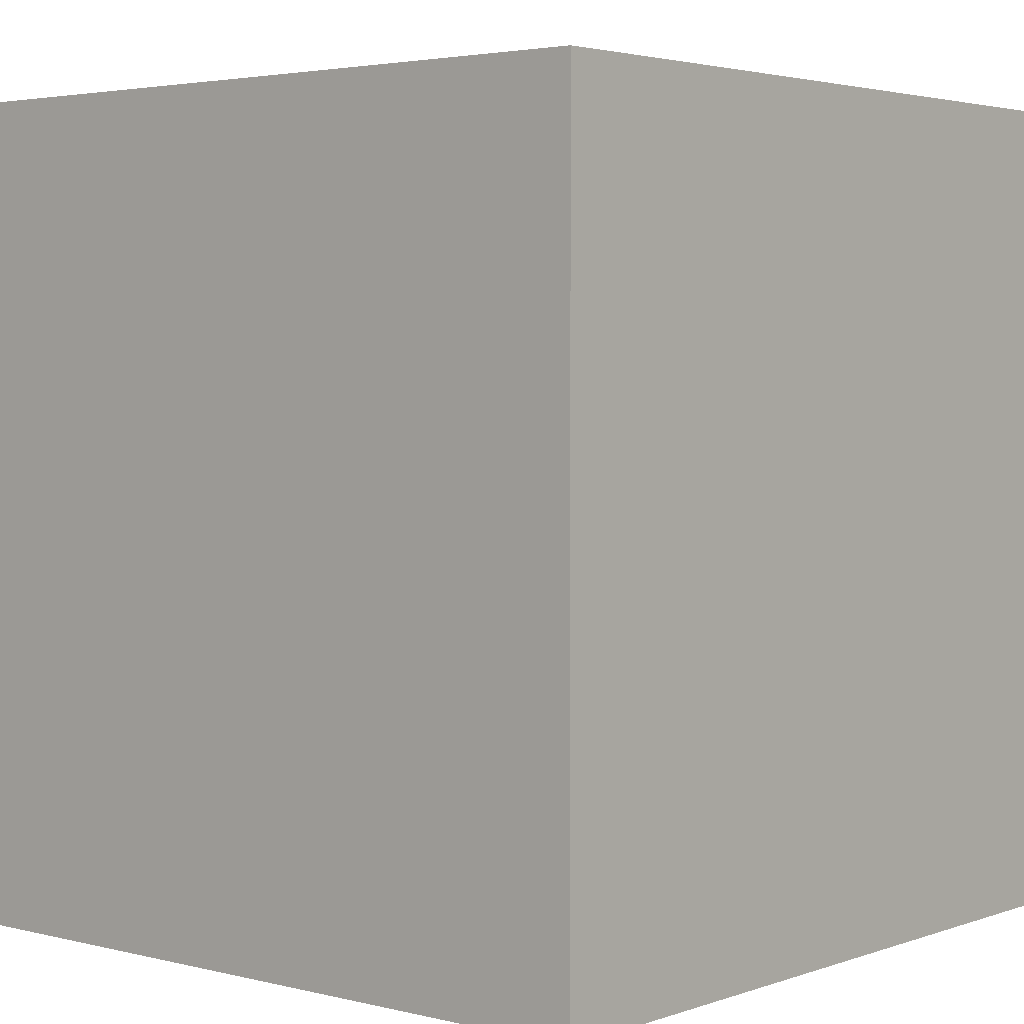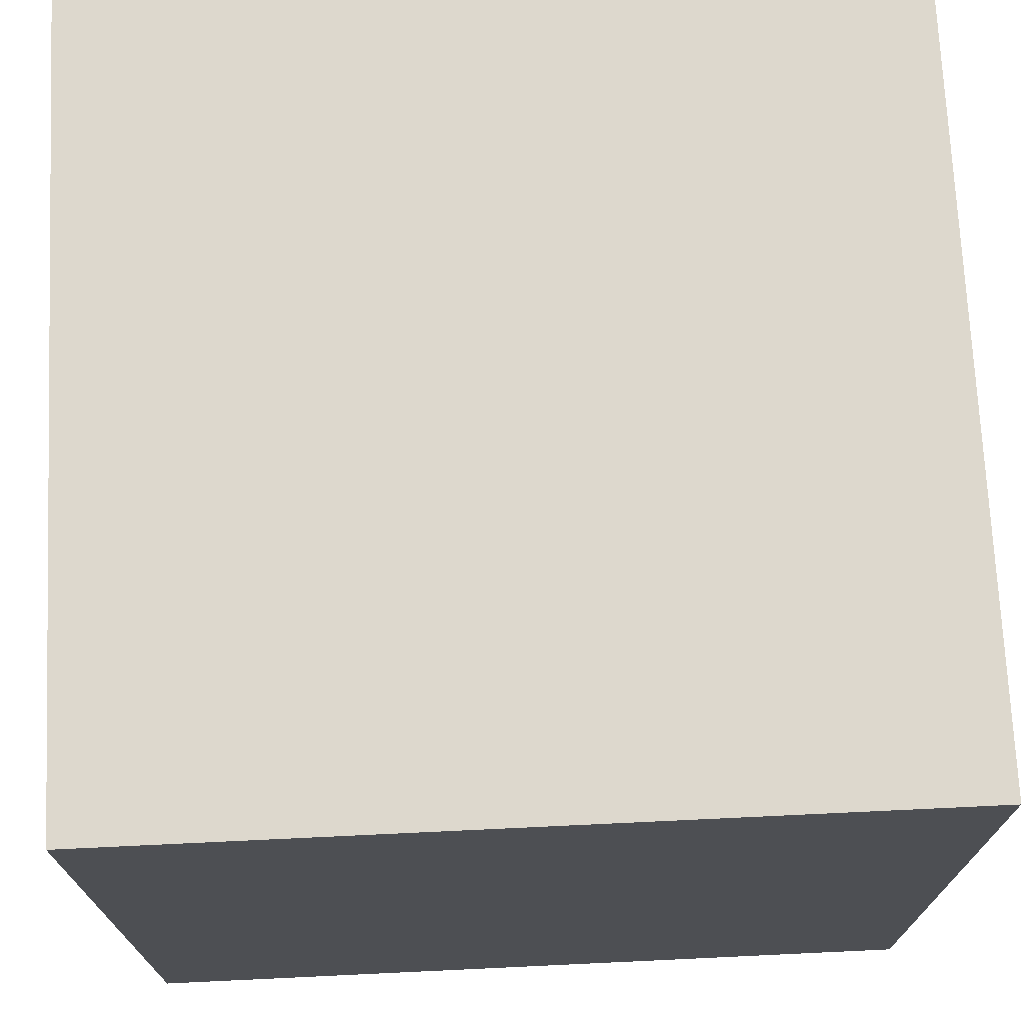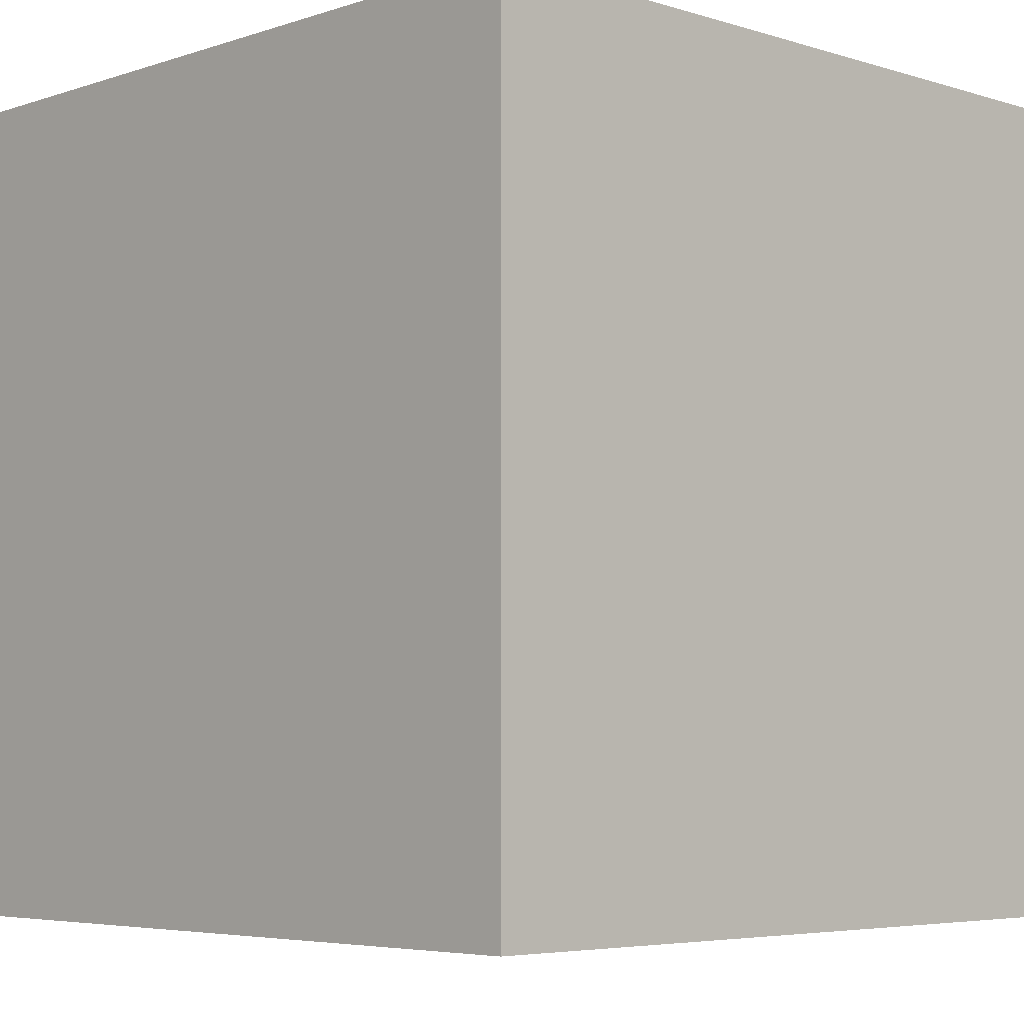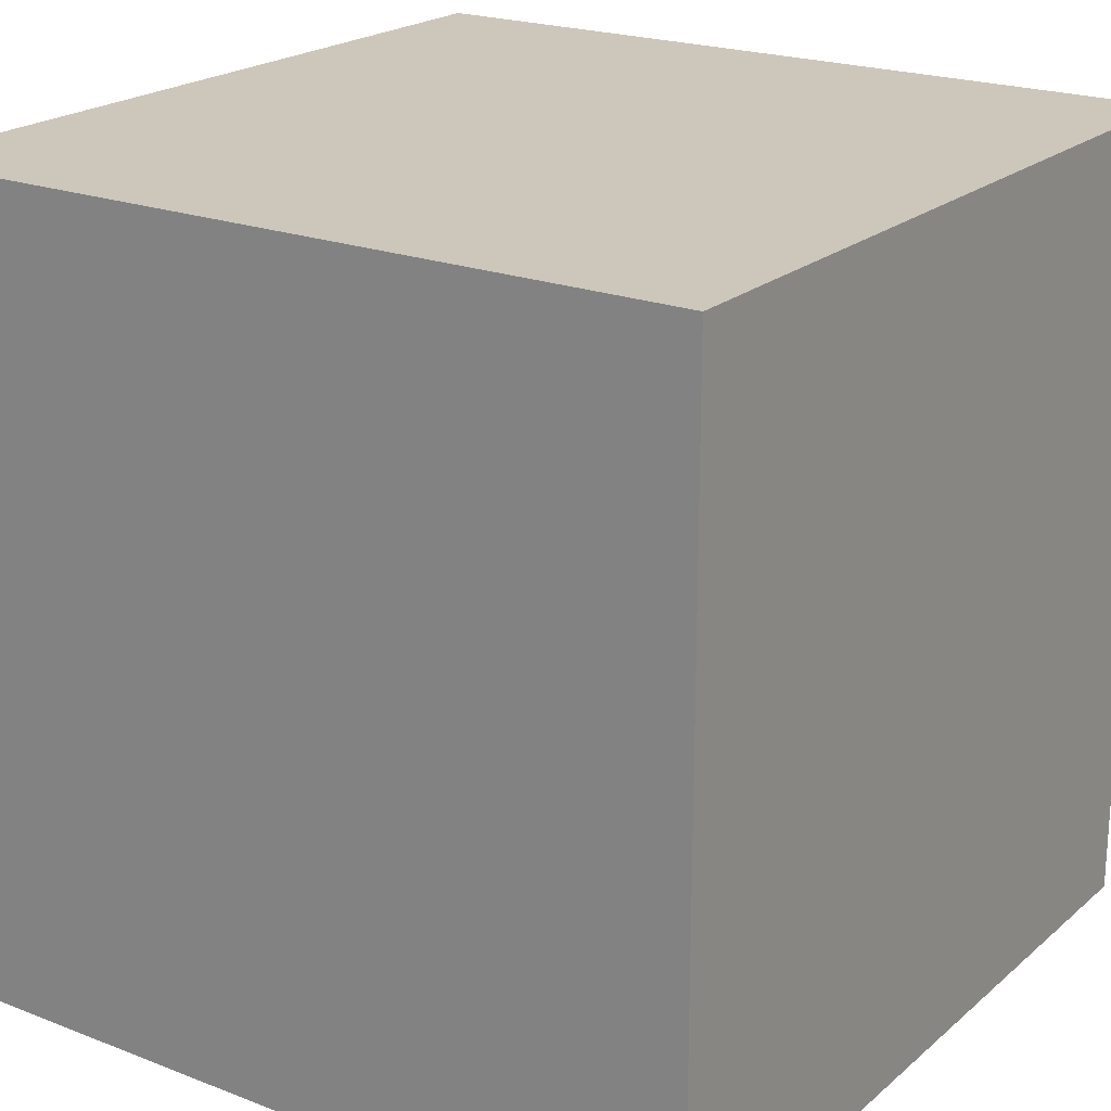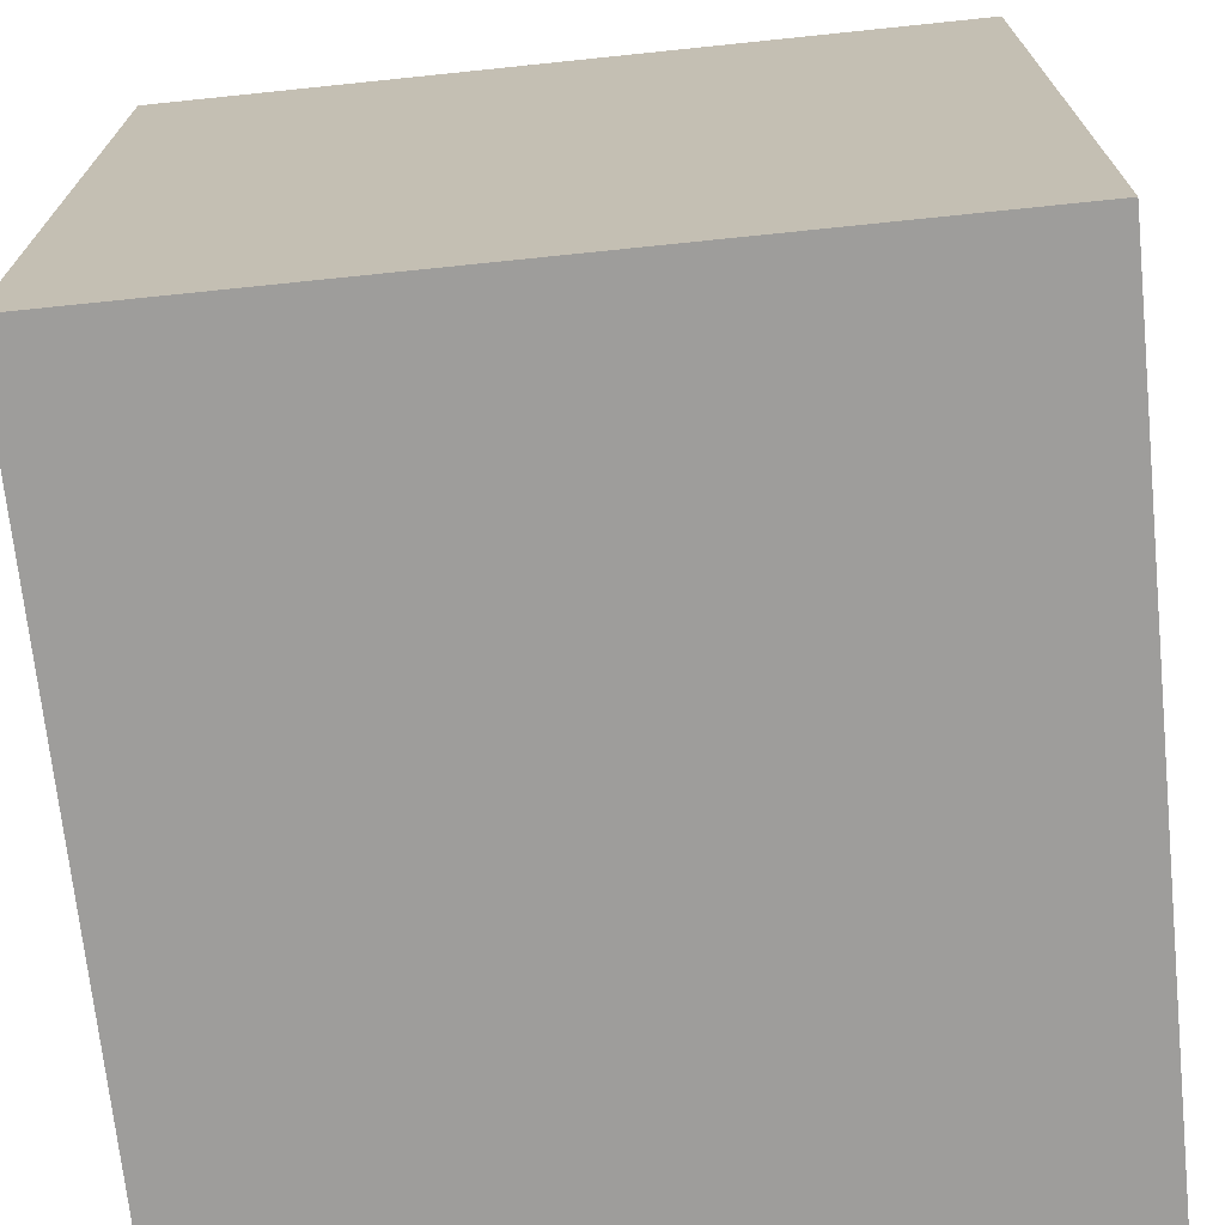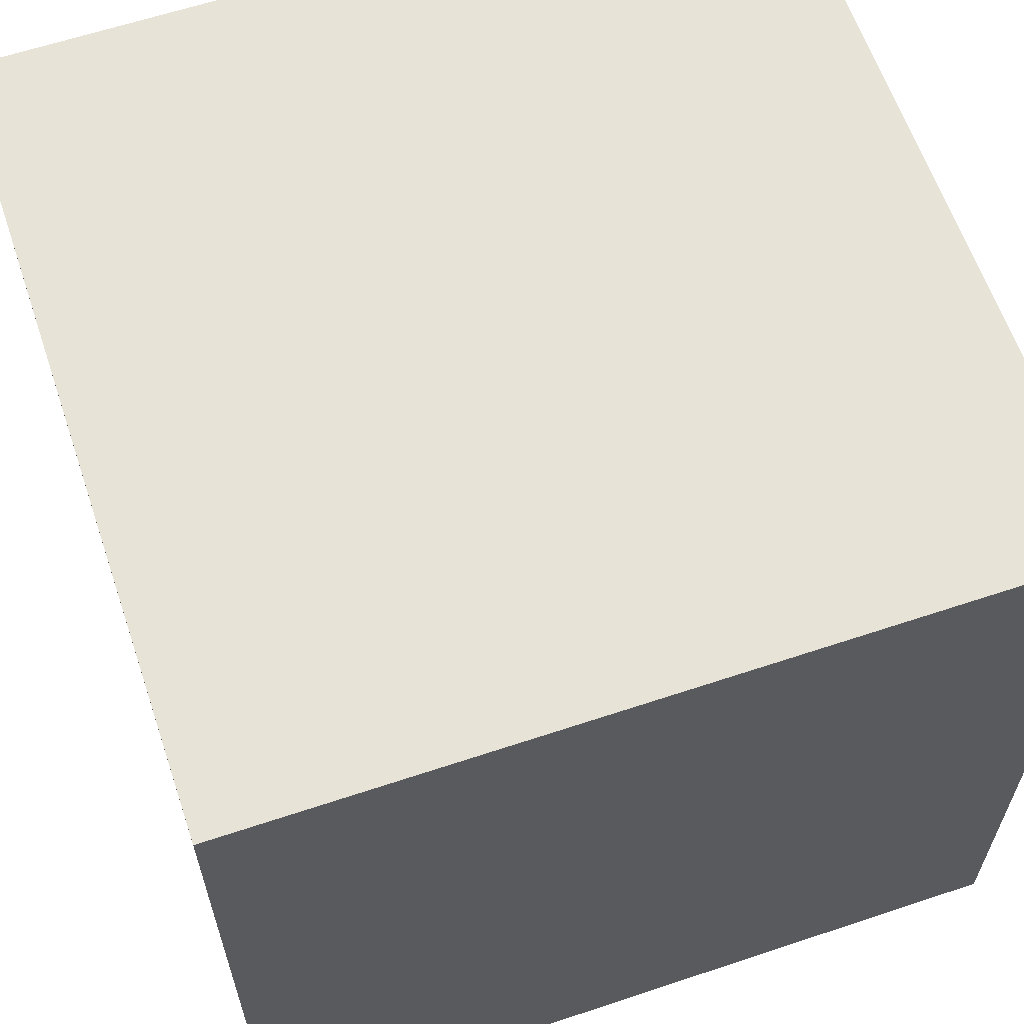
<metadata>
{"format":"obj","ext":"obj","renderer":"f3d","projection":"perspective","resolution":1024,"background":"white","views":[{"elev":3.2,"azim":130.3,"up":"+Y"},{"elev":72.2,"azim":87.3,"up":"+Y"},{"elev":-5.1,"azim":45.9,"up":"+Z"},{"elev":21.3,"azim":124.5,"up":"+Z"},{"elev":-70.7,"azim":-174.1,"up":"+Z"},{"elev":62.2,"azim":-18.7,"up":"+Z"}]}
</metadata>
<code>
o Cube
v 1 1 -1
v 1 -1 -1
v 1 1 1
v 1 -1 1
v -1 1 -1
v -1 -1 -1
v -1 1 1
v -1 -1 1
f 5 3 1
f 3 8 4
f 7 6 8
f 2 8 6
f 1 4 2
f 5 2 6
f 5 7 3
f 3 7 8
f 7 5 6
f 2 4 8
f 1 3 4
f 5 1 2

</code>
